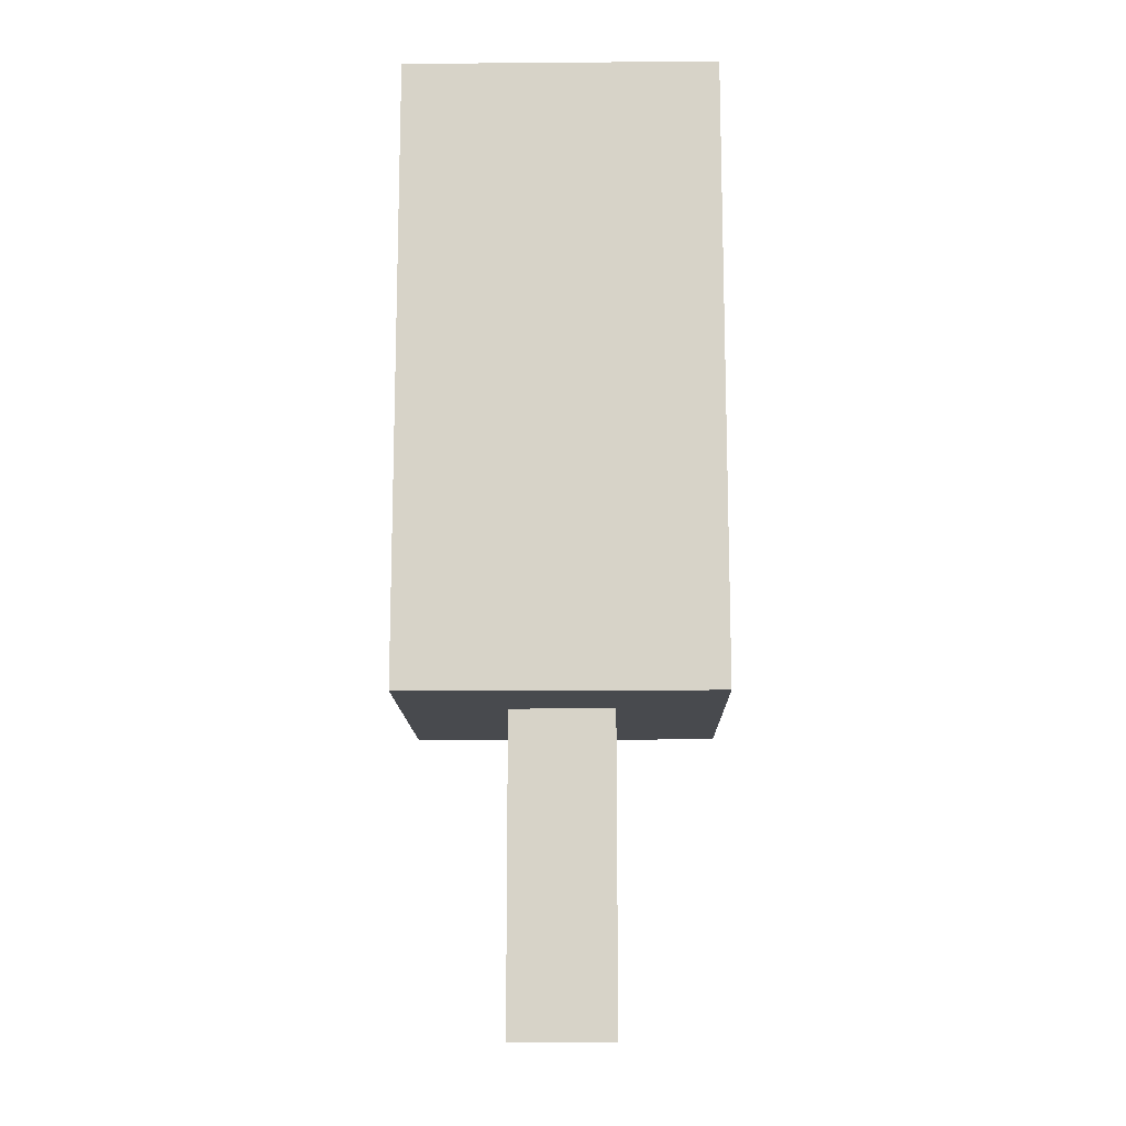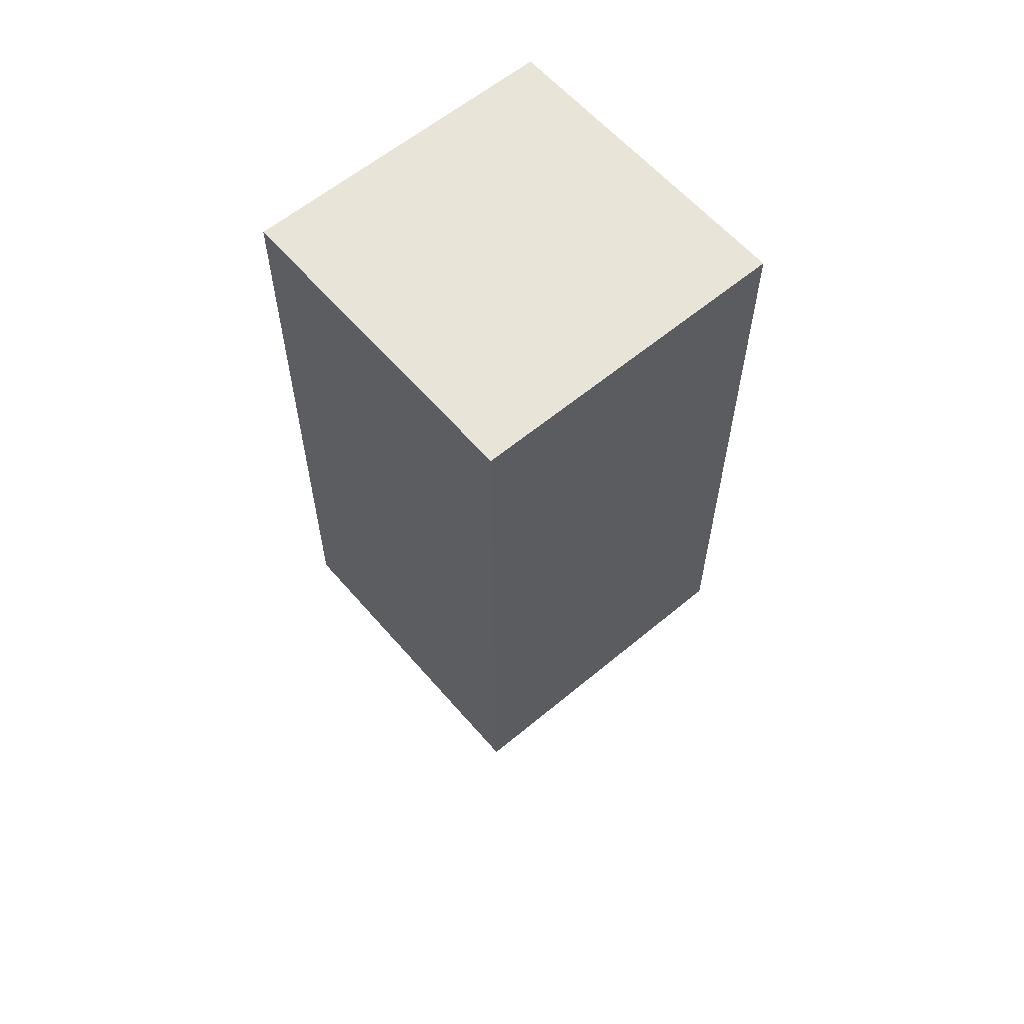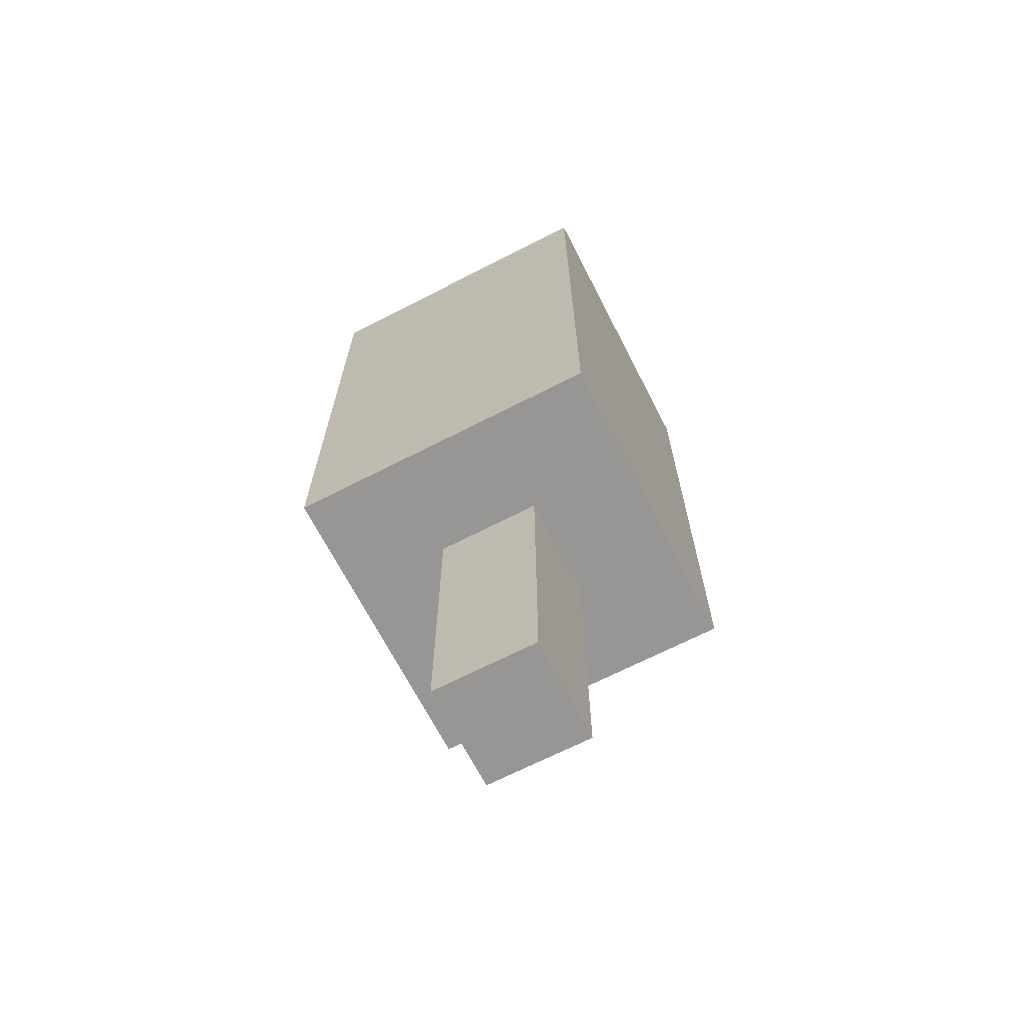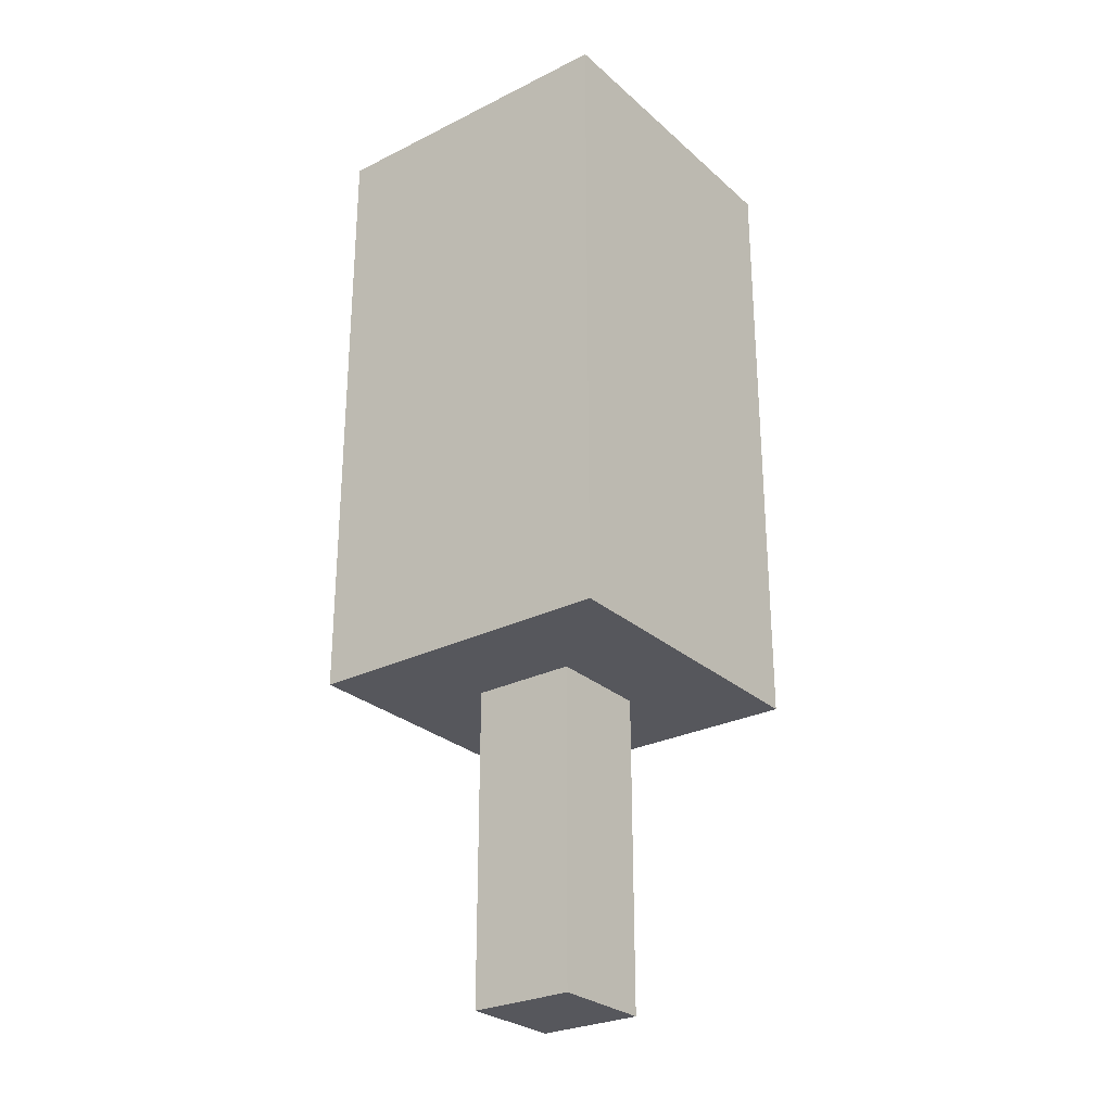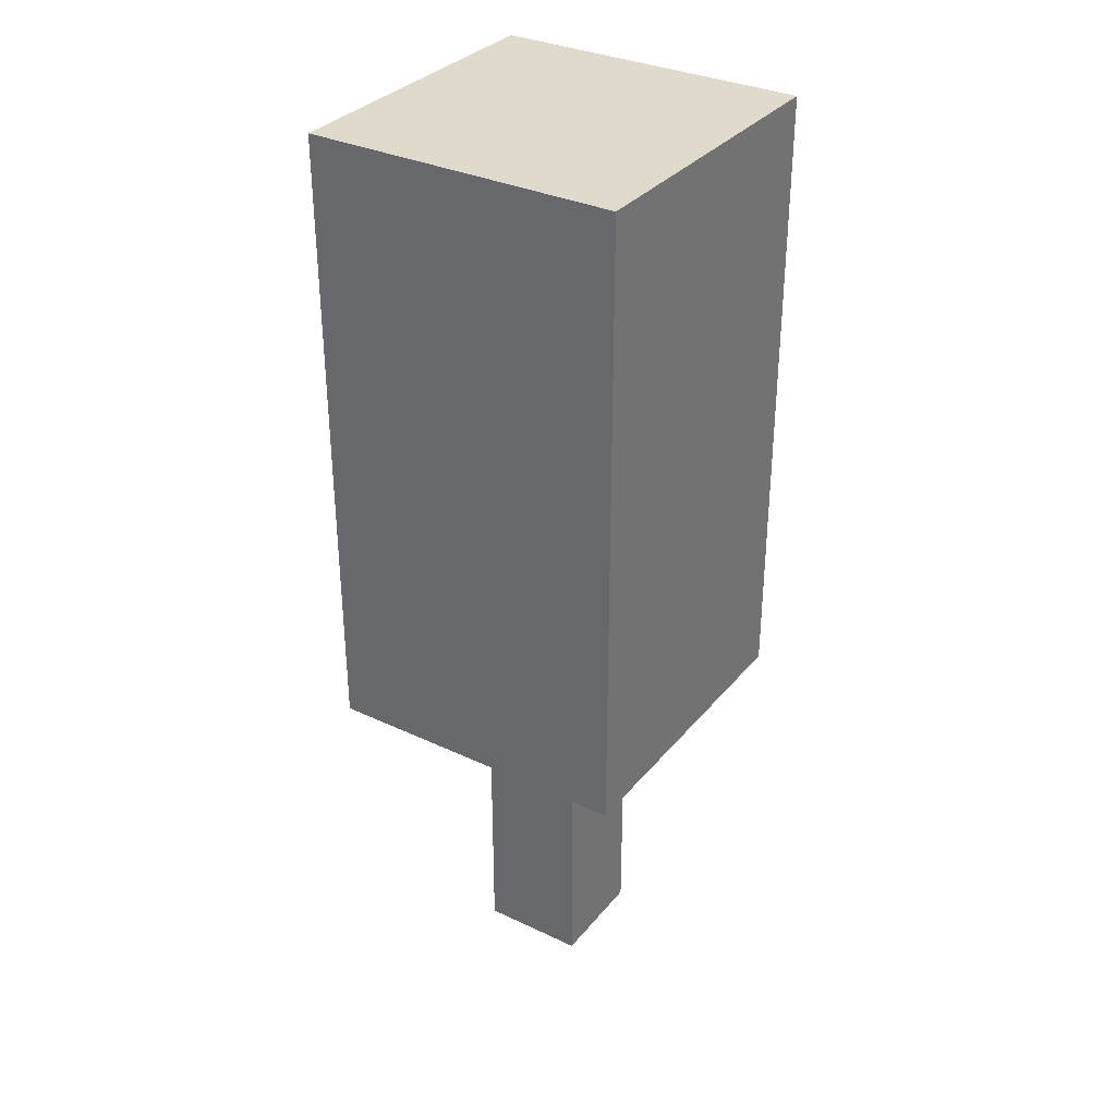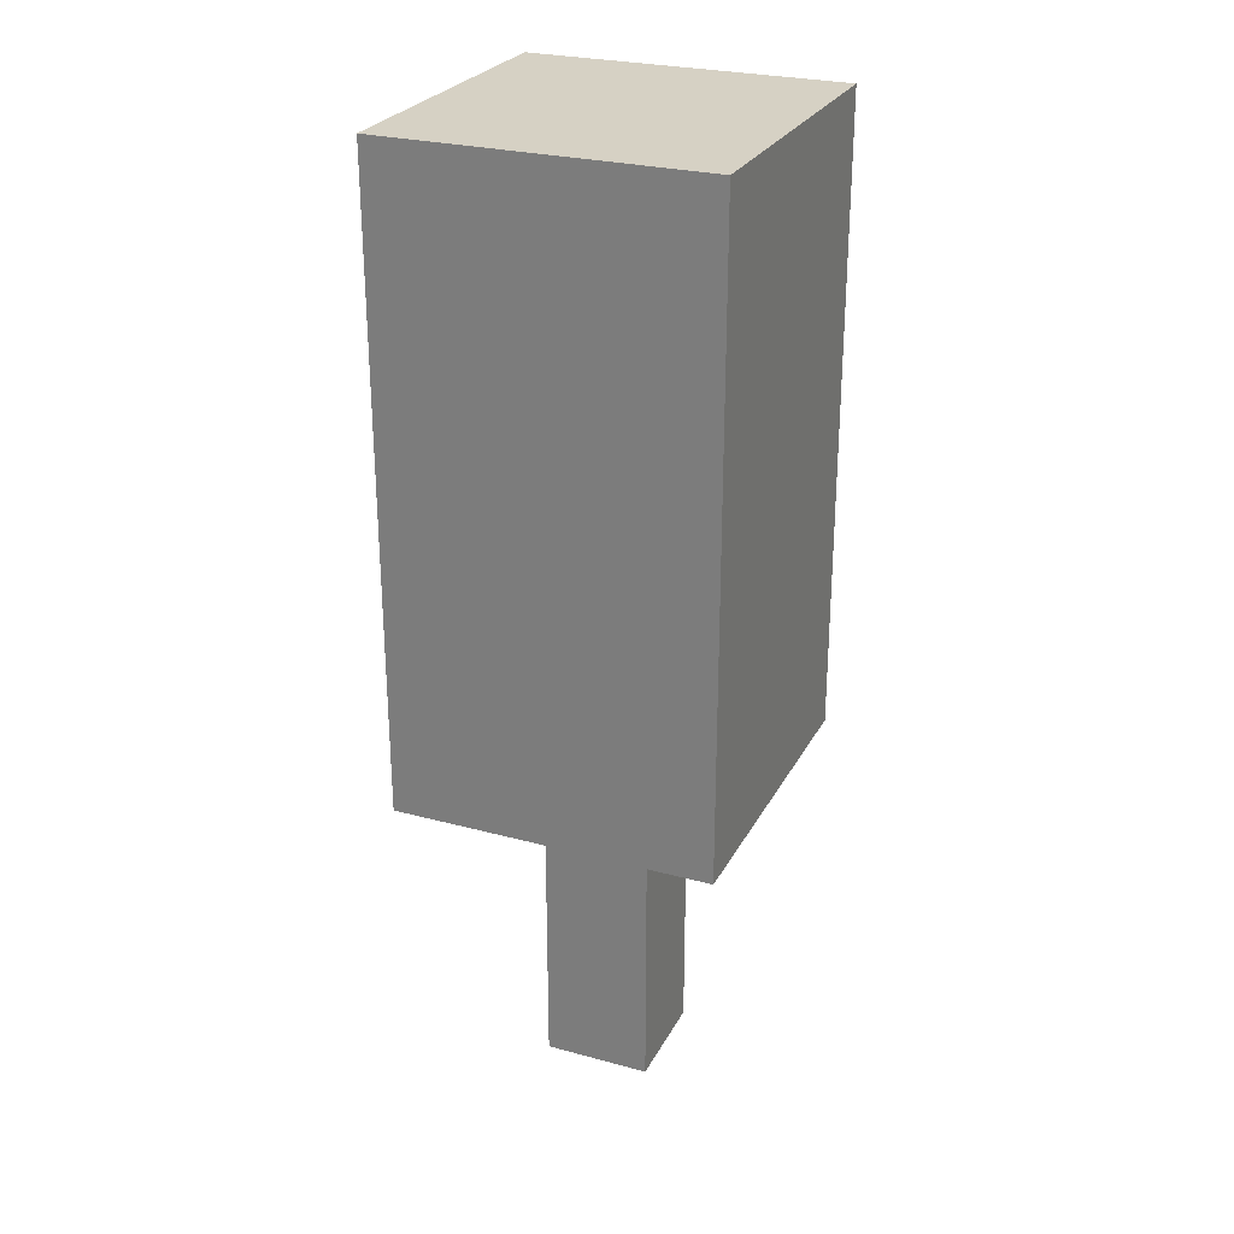
<metadata>
{"format":"obj","ext":"obj","renderer":"f3d","projection":"perspective","resolution":1024,"background":"white","views":[{"elev":-13.3,"azim":1.0,"up":"+Y"},{"elev":60.2,"azim":49.5,"up":"+Y"},{"elev":-68.0,"azim":-62.8,"up":"+Y"},{"elev":-27.6,"azim":37.2,"up":"+Y"},{"elev":33.1,"azim":-147.0,"up":"+Y"},{"elev":26.9,"azim":-67.2,"up":"+Y"}]}
</metadata>
<code>
o
v -0.4 0.3 0.4
v -0.4 0.3 0.1
v -0.4 0.4 0.4
v -0.4 0.4 0.1
v -0.4 0.5 0.4
v -0.4 0.5 0.1
v -0.4 0.6 0.4
v -0.4 0.6 0.1
v -0.4 0.7 0.4
v -0.4 0.7 0.1
v -0.4 0.8 0.4
v -0.4 0.8 0.1
v -0.4 0.9 0.4
v -0.4 0.9 0.1
v -0.3 0 0.3
v -0.3 0 0.2
v -0.3 0.3 0.3
v -0.3 0.3 0.2
v -0.2 0 0.3
v -0.2 0 0.2
v -0.2 0.3 0.3
v -0.2 0.3 0.2
v -0.1 0.3 0.4
v -0.1 0.3 0.1
v -0.1 0.4 0.4
v -0.1 0.4 0.1
v -0.1 0.5 0.4
v -0.1 0.5 0.1
v -0.1 0.6 0.4
v -0.1 0.6 0.1
v -0.1 0.7 0.4
v -0.1 0.7 0.1
v -0.1 0.8 0.4
v -0.1 0.8 0.1
v -0.1 0.9 0.4
v -0.1 0.9 0.1
v -0.4 0.3 0.4
v -0.4 0.4 0.4
v -0.4 0.5 0.4
v -0.4 0.6 0.4
v -0.4 0.7 0.4
v -0.4 0.8 0.4
v -0.4 0.9 0.4
v -0.1 0.3 0.4
v -0.1 0.4 0.4
v -0.1 0.5 0.4
v -0.1 0.6 0.4
v -0.1 0.7 0.4
v -0.1 0.8 0.4
v -0.1 0.9 0.4
v -0.3 0 0.3
v -0.3 0.3 0.3
v -0.2 0 0.3
v -0.2 0.3 0.3
v -0.3 0 0.2
v -0.3 0.3 0.2
v -0.2 0 0.2
v -0.2 0.3 0.2
v -0.4 0.3 0.1
v -0.4 0.4 0.1
v -0.4 0.5 0.1
v -0.4 0.6 0.1
v -0.4 0.7 0.1
v -0.4 0.8 0.1
v -0.4 0.9 0.1
v -0.1 0.3 0.1
v -0.1 0.4 0.1
v -0.1 0.5 0.1
v -0.1 0.6 0.1
v -0.1 0.7 0.1
v -0.1 0.8 0.1
v -0.1 0.9 0.1
v -0.3 0 0.3
v -0.2 0 0.3
v -0.3 0 0.2
v -0.2 0 0.2
v -0.4 0.3 0.4
v -0.1 0.3 0.4
v -0.3 0.3 0.3
v -0.2 0.3 0.3
v -0.3 0.3 0.2
v -0.2 0.3 0.2
v -0.4 0.3 0.1
v -0.1 0.3 0.1
v -0.4 0.9 0.4
v -0.1 0.9 0.4
v -0.4 0.9 0.1
v -0.1 0.9 0.1
f 3 2 1
f 4 2 3
f 5 4 3
f 6 4 5
f 7 6 5
f 8 6 7
f 9 8 7
f 10 8 9
f 11 10 9
f 12 10 11
f 13 12 11
f 14 12 13
f 17 16 15
f 18 16 17
f 19 20 21
f 21 20 22
f 23 24 25
f 25 24 26
f 25 26 27
f 27 26 28
f 27 28 29
f 29 28 30
f 29 30 31
f 31 30 32
f 31 32 33
f 33 32 34
f 33 34 35
f 35 34 36
f 44 38 37
f 45 39 38
f 45 38 44
f 46 40 39
f 46 39 45
f 47 41 40
f 47 40 46
f 48 42 41
f 48 41 47
f 49 43 42
f 49 42 48
f 50 43 49
f 53 52 51
f 54 52 53
f 55 56 57
f 57 56 58
f 59 60 66
f 60 61 67
f 66 60 67
f 61 62 68
f 67 61 68
f 62 63 69
f 68 62 69
f 63 64 70
f 69 63 70
f 64 65 71
f 70 64 71
f 71 65 72
f 75 74 73
f 76 74 75
f 79 78 77
f 80 78 79
f 81 79 77
f 82 78 80
f 83 81 77
f 83 82 81
f 84 78 82
f 84 82 83
f 85 86 87
f 87 86 88

</code>
